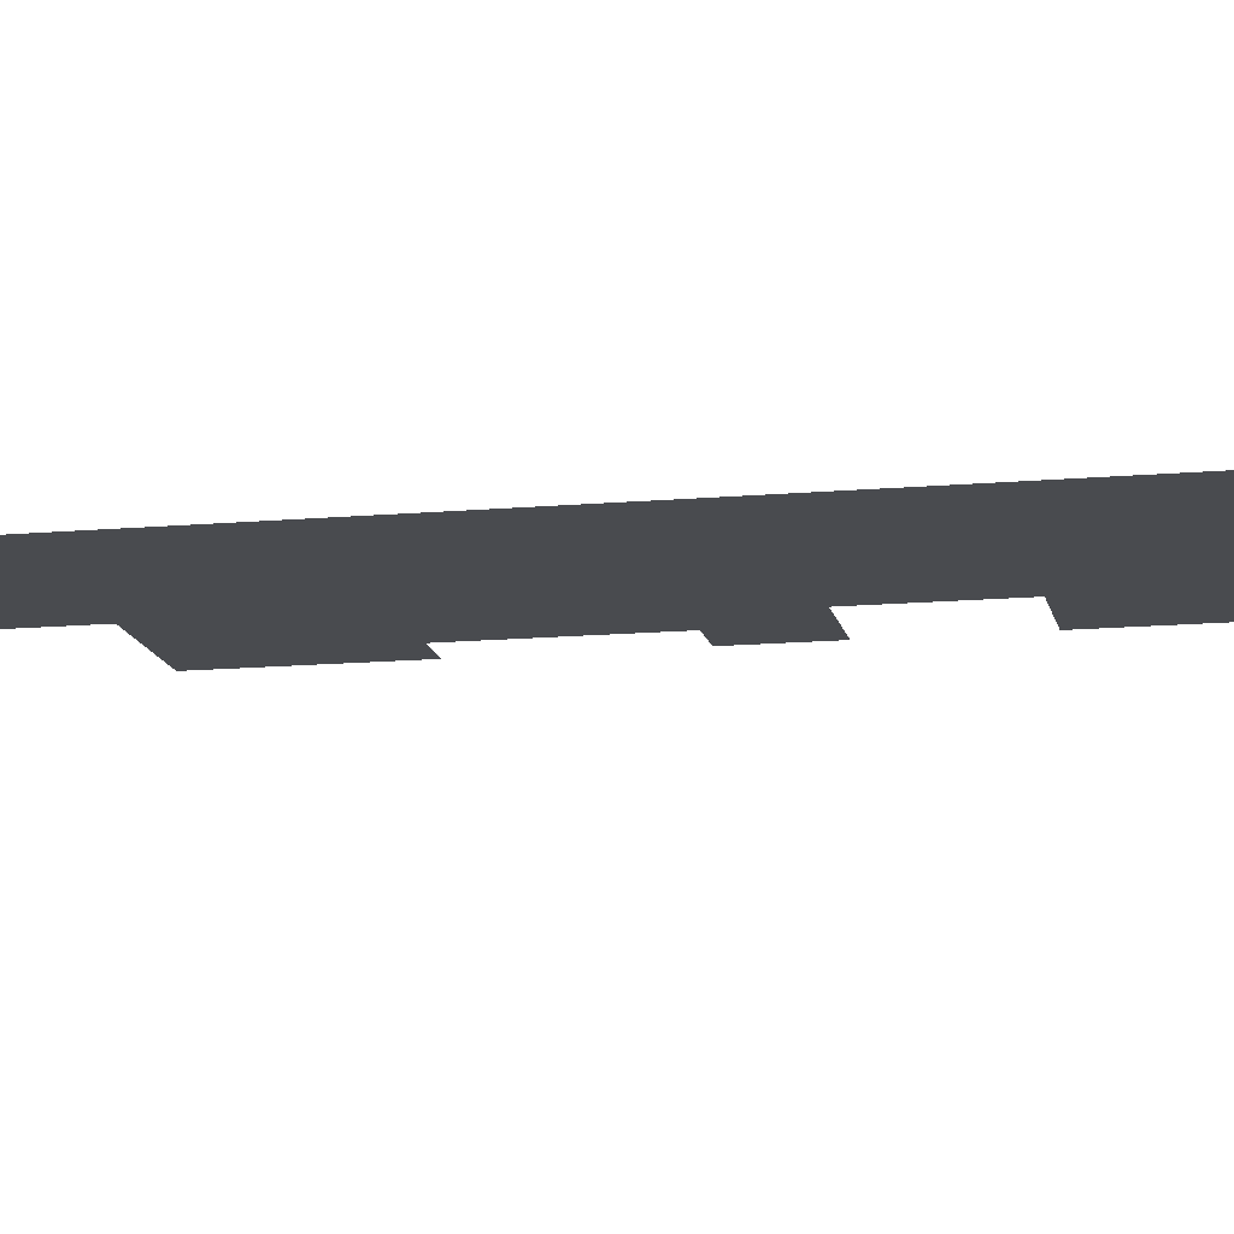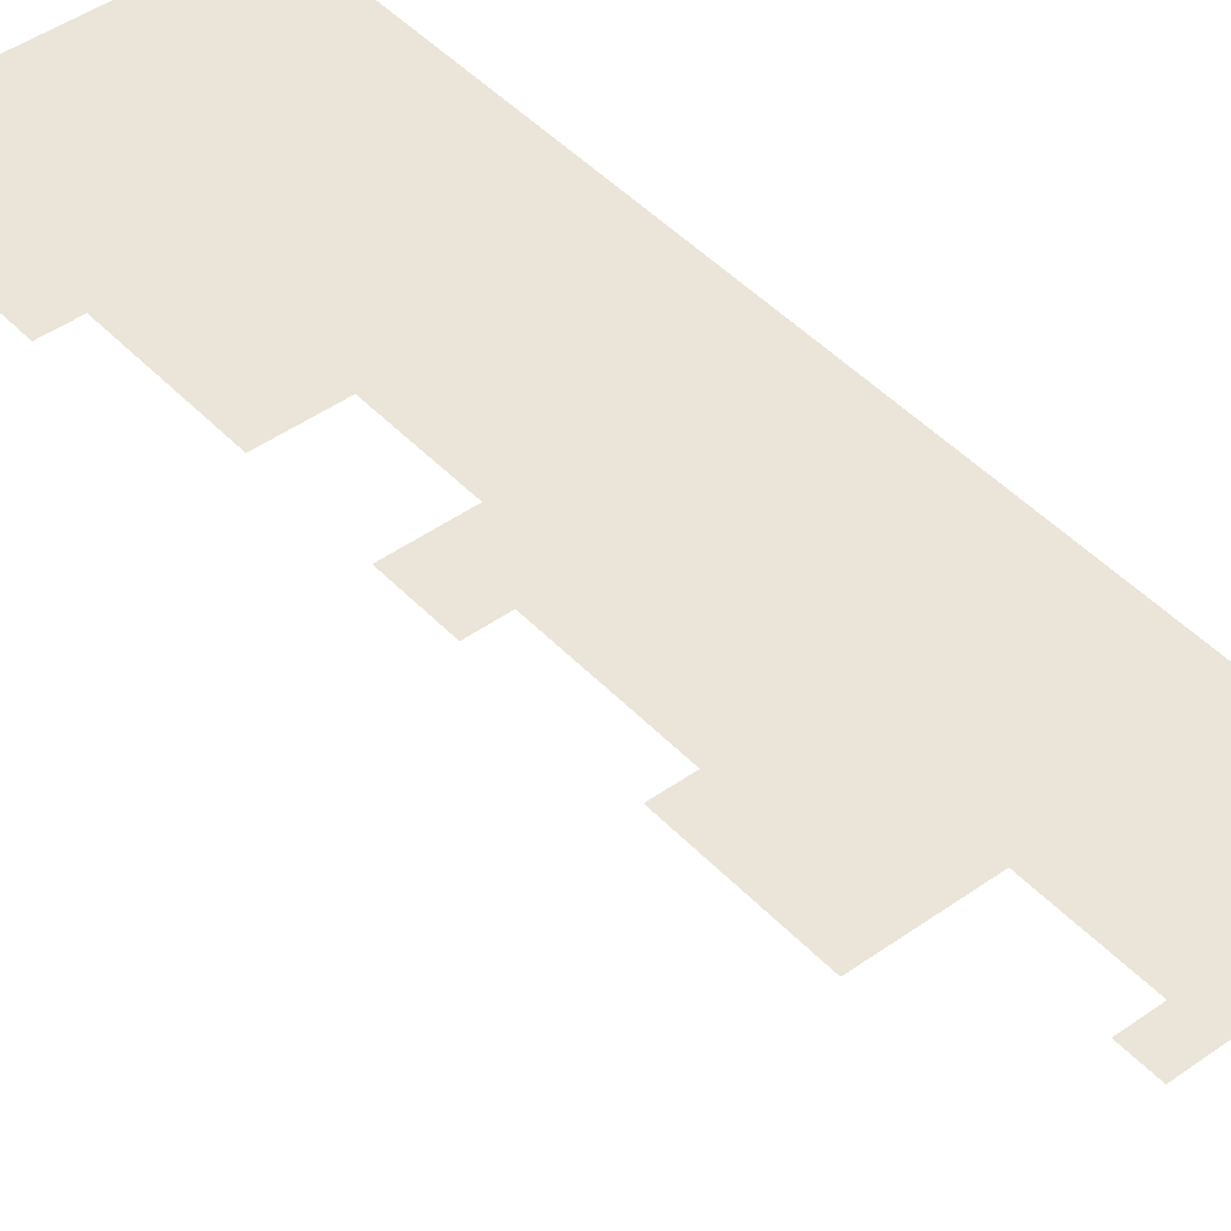
<metadata>
{"format":"obj","ext":"obj","renderer":"f3d","projection":"perspective","resolution":1024,"background":"white","views":[{"elev":-13.8,"azim":101.3,"up":"+Z"},{"elev":45.0,"azim":-39.7,"up":"+Z"}]}
</metadata>
<code>
v 0 -64 0
v -64 -64 0
v -64 0 0
v 0 0 0
v -64 -64 0
v -128 -64 0
v -128 0 0
v -64 0 0
v -128 -64 0
v -192 -64 0
v -192 0 0
v -128 0 0
v -192 -64 0
v -256 -64 0
v -256 0 0
v -192 0 0
v -256 -64 0
v -320 -64 0
v -320 0 0
v -256 0 0
v -320 -64 0
v -384 -64 0
v -384 0 0
v -320 0 0
v -384 -64 0
v -448 -64 0
v -448 0 0
v -384 0 0
v -448 -64 0
v -512 -64 0
v -512 0 0
v -448 0 0
v -512 -64 0
v -576 -64 0
v -576 0 0
v -512 0 0
v -576 -64 0
v -640 -64 0
v -640 0 0
v -576 0 0
v -640 -64 0
v -704 -64 0
v -704 0 0
v -640 0 0
v -704 -64 0
v -768 -64 0
v -768 0 0
v -704 0 0
v 0 -128 0
v -64 -128 0
v -64 -64 0
v 0 -64 0
v -64 -128 0
v -128 -128 0
v -128 -64 0
v -64 -64 0
v -128 -128 0
v -192 -128 0
v -192 -64 0
v -128 -64 0
v -192 -128 0
v -256 -128 0
v -256 -64 0
v -192 -64 0
v -256 -128 0
v -320 -128 0
v -320 -64 0
v -256 -64 0
v -320 -128 0
v -384 -128 0
v -384 -64 0
v -320 -64 0
v -384 -128 0
v -448 -128 0
v -448 -64 0
v -384 -64 0
v -448 -128 0
v -512 -128 0
v -512 -64 0
v -448 -64 0
v -512 -128 0
v -576 -128 0
v -576 -64 0
v -512 -64 0
v -576 -128 0
v -640 -128 0
v -640 -64 0
v -576 -64 0
v -640 -128 0
v -704 -128 0
v -704 -64 0
v -640 -64 0
v 0 -192 0
v -64 -192 0
v -64 -128 0
v 0 -128 0
v -64 -192 0
v -128 -192 0
v -128 -128 0
v -64 -128 0
v -128 -192 0
v -192 -192 0
v -192 -128 0
v -128 -128 0
v -192 -192 0
v -256 -192 0
v -256 -128 0
v -192 -128 0
v -256 -192 0
v -320 -192 0
v -320 -128 0
v -256 -128 0
v -320 -192 0
v -384 -192 0
v -384 -128 0
v -320 -128 0
v -384 -192 0
v -448 -192 0
v -448 -128 0
v -384 -128 0
v -448 -192 0
v -512 -192 0
v -512 -128 0
v -448 -128 0
v -512 -192 0
v -576 -192 0
v -576 -128 0
v -512 -128 0
v -576 -192 0
v -640 -192 0
v -640 -128 0
v -576 -128 0
v -640 -192 0
v -704 -192 0
v -704 -128 0
v -640 -128 0
v 0 -256 0
v -64 -256 0
v -64 -192 0
v 0 -192 0
v -64 -256 0
v -128 -256 0
v -128 -192 0
v -64 -192 0
v -128 -256 0
v -192 -256 0
v -192 -192 0
v -128 -192 0
v -192 -256 0
v -256 -256 0
v -256 -192 0
v -192 -192 0
v -256 -256 0
v -320 -256 0
v -320 -192 0
v -256 -192 0
v -320 -256 0
v -384 -256 0
v -384 -192 0
v -320 -192 0
v -384 -256 0
v -448 -256 0
v -448 -192 0
v -384 -192 0
v -448 -256 0
v -512 -256 0
v -512 -192 0
v -448 -192 0
v -512 -256 0
v -576 -256 0
v -576 -192 0
v -512 -192 0
v -576 -256 0
v -640 -256 0
v -640 -192 0
v -576 -192 0
v -640 -256 0
v -704 -256 0
v -704 -192 0
v -640 -192 0
v 0 -320 0
v -64 -320 0
v -64 -256 0
v 0 -256 0
v -64 -320 0
v -128 -320 0
v -128 -256 0
v -64 -256 0
v -128 -320 0
v -192 -320 0
v -192 -256 0
v -128 -256 0
v -192 -320 0
v -256 -320 0
v -256 -256 0
v -192 -256 0
v -256 -320 0
v -320 -320 0
v -320 -256 0
v -256 -256 0
v -320 -320 0
v -384 -320 0
v -384 -256 0
v -320 -256 0
v -384 -320 0
v -448 -320 0
v -448 -256 0
v -384 -256 0
v -448 -320 0
v -512 -320 0
v -512 -256 0
v -448 -256 0
v -512 -320 0
v -576 -320 0
v -576 -256 0
v -512 -256 0
v 0 -384 0
v -64 -384 0
v -64 -320 0
v 0 -320 0
v -64 -384 0
v -128 -384 0
v -128 -320 0
v -64 -320 0
v -128 -384 0
v -192 -384 0
v -192 -320 0
v -128 -320 0
v -192 -384 0
v -256 -384 0
v -256 -320 0
v -192 -320 0
v -256 -384 0
v -320 -384 0
v -320 -320 0
v -256 -320 0
v -320 -384 0
v -384 -384 0
v -384 -320 0
v -320 -320 0
v -384 -384 0
v -448 -384 0
v -448 -320 0
v -384 -320 0
v -448 -384 0
v -512 -384 0
v -512 -320 0
v -448 -320 0
v -512 -384 0
v -576 -384 0
v -576 -320 0
v -512 -320 0
v 0 -448 0
v -64 -448 0
v -64 -384 0
v 0 -384 0
v -64 -448 0
v -128 -448 0
v -128 -384 0
v -64 -384 0
v -128 -448 0
v -192 -448 0
v -192 -384 0
v -128 -384 0
v -192 -448 0
v -256 -448 0
v -256 -384 0
v -192 -384 0
v -256 -448 0
v -320 -448 0
v -320 -384 0
v -256 -384 0
v -320 -448 0
v -384 -448 0
v -384 -384 0
v -320 -384 0
v -384 -448 0
v -448 -448 0
v -448 -384 0
v -384 -384 0
v -448 -448 0
v -512 -448 0
v -512 -384 0
v -448 -384 0
v 0 -512 0
v -64 -512 0
v -64 -448 0
v 0 -448 0
v -64 -512 0
v -128 -512 0
v -128 -448 0
v -64 -448 0
v -128 -512 0
v -192 -512 0
v -192 -448 0
v -128 -448 0
v -192 -512 0
v -256 -512 0
v -256 -448 0
v -192 -448 0
v -256 -512 0
v -320 -512 0
v -320 -448 0
v -256 -448 0
v -320 -512 0
v -384 -512 0
v -384 -448 0
v -320 -448 0
v -384 -512 0
v -448 -512 0
v -448 -448 0
v -384 -448 0
v -448 -512 0
v -512 -512 0
v -512 -448 0
v -448 -448 0
v 0 -576 0
v -64 -576 0
v -64 -512 0
v 0 -512 0
v -64 -576 0
v -128 -576 0
v -128 -512 0
v -64 -512 0
v -128 -576 0
v -192 -576 0
v -192 -512 0
v -128 -512 0
v -192 -576 0
v -256 -576 0
v -256 -512 0
v -192 -512 0
v -256 -576 0
v -320 -576 0
v -320 -512 0
v -256 -512 0
v -320 -576 0
v -384 -576 0
v -384 -512 0
v -320 -512 0
v -384 -576 0
v -448 -576 0
v -448 -512 0
v -384 -512 0
v -448 -576 0
v -512 -576 0
v -512 -512 0
v -448 -512 0
v 0 -640 0
v -64 -640 0
v -64 -576 0
v 0 -576 0
v -64 -640 0
v -128 -640 0
v -128 -576 0
v -64 -576 0
v -128 -640 0
v -192 -640 0
v -192 -576 0
v -128 -576 0
v -192 -640 0
v -256 -640 0
v -256 -576 0
v -192 -576 0
v -256 -640 0
v -320 -640 0
v -320 -576 0
v -256 -576 0
v -320 -640 0
v -384 -640 0
v -384 -576 0
v -320 -576 0
v -384 -640 0
v -448 -640 0
v -448 -576 0
v -384 -576 0
v -448 -640 0
v -512 -640 0
v -512 -576 0
v -448 -576 0
v 0 -704 0
v -64 -704 0
v -64 -640 0
v 0 -640 0
v -64 -704 0
v -128 -704 0
v -128 -640 0
v -64 -640 0
v -128 -704 0
v -192 -704 0
v -192 -640 0
v -128 -640 0
v -192 -704 0
v -256 -704 0
v -256 -640 0
v -192 -640 0
v -256 -704 0
v -320 -704 0
v -320 -640 0
v -256 -640 0
v -320 -704 0
v -384 -704 0
v -384 -640 0
v -320 -640 0
v 0 -768 0
v -64 -768 0
v -64 -704 0
v 0 -704 0
v -64 -768 0
v -128 -768 0
v -128 -704 0
v -64 -704 0
v -128 -768 0
v -192 -768 0
v -192 -704 0
v -128 -704 0
v -192 -768 0
v -256 -768 0
v -256 -704 0
v -192 -704 0
v -256 -768 0
v -320 -768 0
v -320 -704 0
v -256 -704 0
v -320 -768 0
v -384 -768 0
v -384 -704 0
v -320 -704 0
v 0 -832 0
v -64 -832 0
v -64 -768 0
v 0 -768 0
v -64 -832 0
v -128 -832 0
v -128 -768 0
v -64 -768 0
v -128 -832 0
v -192 -832 0
v -192 -768 0
v -128 -768 0
v -192 -832 0
v -256 -832 0
v -256 -768 0
v -192 -768 0
v -256 -832 0
v -320 -832 0
v -320 -768 0
v -256 -768 0
v -320 -832 0
v -384 -832 0
v -384 -768 0
v -320 -768 0
v 0 -896 0
v -64 -896 0
v -64 -832 0
v 0 -832 0
v -64 -896 0
v -128 -896 0
v -128 -832 0
v -64 -832 0
v -128 -896 0
v -192 -896 0
v -192 -832 0
v -128 -832 0
v -192 -896 0
v -256 -896 0
v -256 -832 0
v -192 -832 0
v -256 -896 0
v -320 -896 0
v -320 -832 0
v -256 -832 0
v -320 -896 0
v -384 -896 0
v -384 -832 0
v -320 -832 0
v -384 -896 0
v -448 -896 0
v -448 -832 0
v -384 -832 0
v -448 -896 0
v -512 -896 0
v -512 -832 0
v -448 -832 0
v 0 -960 0
v -64 -960 0
v -64 -896 0
v 0 -896 0
v -64 -960 0
v -128 -960 0
v -128 -896 0
v -64 -896 0
v -128 -960 0
v -192 -960 0
v -192 -896 0
v -128 -896 0
v -192 -960 0
v -256 -960 0
v -256 -896 0
v -192 -896 0
v -256 -960 0
v -320 -960 0
v -320 -896 0
v -256 -896 0
v -320 -960 0
v -384 -960 0
v -384 -896 0
v -320 -896 0
v -384 -960 0
v -448 -960 0
v -448 -896 0
v -384 -896 0
v -448 -960 0
v -512 -960 0
v -512 -896 0
v -448 -896 0
v 0 -1024 0
v -64 -1024 0
v -64 -960 0
v 0 -960 0
v -64 -1024 0
v -128 -1024 0
v -128 -960 0
v -64 -960 0
v -128 -1024 0
v -192 -1024 0
v -192 -960 0
v -128 -960 0
v -192 -1024 0
v -256 -1024 0
v -256 -960 0
v -192 -960 0
v -256 -1024 0
v -320 -1024 0
v -320 -960 0
v -256 -960 0
v -320 -1024 0
v -384 -1024 0
v -384 -960 0
v -320 -960 0
v -384 -1024 0
v -448 -1024 0
v -448 -960 0
v -384 -960 0
v 0 -1088 0
v -64 -1088 0
v -64 -1024 0
v 0 -1024 0
v -64 -1088 0
v -128 -1088 0
v -128 -1024 0
v -64 -1024 0
v -128 -1088 0
v -192 -1088 0
v -192 -1024 0
v -128 -1024 0
v -192 -1088 0
v -256 -1088 0
v -256 -1024 0
v -192 -1024 0
v -256 -1088 0
v -320 -1088 0
v -320 -1024 0
v -256 -1024 0
v -320 -1088 0
v -384 -1088 0
v -384 -1024 0
v -320 -1024 0
v -384 -1088 0
v -448 -1088 0
v -448 -1024 0
v -384 -1024 0
v 0 -1152 0
v -64 -1152 0
v -64 -1088 0
v 0 -1088 0
v -64 -1152 0
v -128 -1152 0
v -128 -1088 0
v -64 -1088 0
v -128 -1152 0
v -192 -1152 0
v -192 -1088 0
v -128 -1088 0
v -192 -1152 0
v -256 -1152 0
v -256 -1088 0
v -192 -1088 0
v -256 -1152 0
v -320 -1152 0
v -320 -1088 0
v -256 -1088 0
v -320 -1152 0
v -384 -1152 0
v -384 -1088 0
v -320 -1088 0
v -384 -1152 0
v -448 -1152 0
v -448 -1088 0
v -384 -1088 0
v 0 -1216 0
v -64 -1216 0
v -64 -1152 0
v 0 -1152 0
v -64 -1216 0
v -128 -1216 0
v -128 -1152 0
v -64 -1152 0
v -128 -1216 0
v -192 -1216 0
v -192 -1152 0
v -128 -1152 0
v -192 -1216 0
v -256 -1216 0
v -256 -1152 0
v -192 -1152 0
v -256 -1216 0
v -320 -1216 0
v -320 -1152 0
v -256 -1152 0
v -320 -1216 0
v -384 -1216 0
v -384 -1152 0
v -320 -1152 0
v -384 -1216 0
v -448 -1216 0
v -448 -1152 0
v -384 -1152 0
v 0 -1280 0
v -64 -1280 0
v -64 -1216 0
v 0 -1216 0
v -64 -1280 0
v -128 -1280 0
v -128 -1216 0
v -64 -1216 0
v -128 -1280 0
v -192 -1280 0
v -192 -1216 0
v -128 -1216 0
v -192 -1280 0
v -256 -1280 0
v -256 -1216 0
v -192 -1216 0
v -256 -1280 0
v -320 -1280 0
v -320 -1216 0
v -256 -1216 0
v -320 -1280 0
v -384 -1280 0
v -384 -1216 0
v -320 -1216 0
v -384 -1280 0
v -448 -1280 0
v -448 -1216 0
v -384 -1216 0
v -448 -1280 0
v -512 -1280 0
v -512 -1216 0
v -448 -1216 0
v 0 -1344 0
v -64 -1344 0
v -64 -1280 0
v 0 -1280 0
v -64 -1344 0
v -128 -1344 0
v -128 -1280 0
v -64 -1280 0
v -128 -1344 0
v -192 -1344 0
v -192 -1280 0
v -128 -1280 0
v -192 -1344 0
v -256 -1344 0
v -256 -1280 0
v -192 -1280 0
v -256 -1344 0
v -320 -1344 0
v -320 -1280 0
v -256 -1280 0
v -320 -1344 0
v -384 -1344 0
v -384 -1280 0
v -320 -1280 0
v -384 -1344 0
v -448 -1344 0
v -448 -1280 0
v -384 -1280 0
v -448 -1344 0
v -512 -1344 0
v -512 -1280 0
v -448 -1280 0
v 0 -1408 0
v -64 -1408 0
v -64 -1344 0
v 0 -1344 0
v -64 -1408 0
v -128 -1408 0
v -128 -1344 0
v -64 -1344 0
v -128 -1408 0
v -192 -1408 0
v -192 -1344 0
v -128 -1344 0
v -192 -1408 0
v -256 -1408 0
v -256 -1344 0
v -192 -1344 0
v -256 -1408 0
v -320 -1408 0
v -320 -1344 0
v -256 -1344 0
v -320 -1408 0
v -384 -1408 0
v -384 -1344 0
v -320 -1344 0
v -384 -1408 0
v -448 -1408 0
v -448 -1344 0
v -384 -1344 0
v -448 -1408 0
v -512 -1408 0
v -512 -1344 0
v -448 -1344 0
v 0 -1472 0
v -64 -1472 0
v -64 -1408 0
v 0 -1408 0
v -64 -1472 0
v -128 -1472 0
v -128 -1408 0
v -64 -1408 0
v -128 -1472 0
v -192 -1472 0
v -192 -1408 0
v -128 -1408 0
v -192 -1472 0
v -256 -1472 0
v -256 -1408 0
v -192 -1408 0
v -256 -1472 0
v -320 -1472 0
v -320 -1408 0
v -256 -1408 0
v -320 -1472 0
v -384 -1472 0
v -384 -1408 0
v -320 -1408 0
v -384 -1472 0
v -448 -1472 0
v -448 -1408 0
v -384 -1408 0
v -448 -1472 0
v -512 -1472 0
v -512 -1408 0
v -448 -1408 0
v 0 -1536 0
v -64 -1536 0
v -64 -1472 0
v 0 -1472 0
v -64 -1536 0
v -128 -1536 0
v -128 -1472 0
v -64 -1472 0
v -128 -1536 0
v -192 -1536 0
v -192 -1472 0
v -128 -1472 0
v -192 -1536 0
v -256 -1536 0
v -256 -1472 0
v -192 -1472 0
v -256 -1536 0
v -320 -1536 0
v -320 -1472 0
v -256 -1472 0
v 0 -1600 0
v -64 -1600 0
v -64 -1536 0
v 0 -1536 0
v -64 -1600 0
v -128 -1600 0
v -128 -1536 0
v -64 -1536 0
v -128 -1600 0
v -192 -1600 0
v -192 -1536 0
v -128 -1536 0
v -192 -1600 0
v -256 -1600 0
v -256 -1536 0
v -192 -1536 0
v -256 -1600 0
v -320 -1600 0
v -320 -1536 0
v -256 -1536 0
v 0 -1664 0
v -64 -1664 0
v -64 -1600 0
v 0 -1600 0
v -64 -1664 0
v -128 -1664 0
v -128 -1600 0
v -64 -1600 0
v -128 -1664 0
v -192 -1664 0
v -192 -1600 0
v -128 -1600 0
v -192 -1664 0
v -256 -1664 0
v -256 -1600 0
v -192 -1600 0
v -256 -1664 0
v -320 -1664 0
v -320 -1600 0
v -256 -1600 0
v 0 -1728 0
v -64 -1728 0
v -64 -1664 0
v 0 -1664 0
v -64 -1728 0
v -128 -1728 0
v -128 -1664 0
v -64 -1664 0
v -128 -1728 0
v -192 -1728 0
v -192 -1664 0
v -128 -1664 0
v -192 -1728 0
v -256 -1728 0
v -256 -1664 0
v -192 -1664 0
v -256 -1728 0
v -320 -1728 0
v -320 -1664 0
v -256 -1664 0
v -320 -1728 0
v -384 -1728 0
v -384 -1664 0
v -320 -1664 0
v 0 -1792 0
v -64 -1792 0
v -64 -1728 0
v 0 -1728 0
v -64 -1792 0
v -128 -1792 0
v -128 -1728 0
v -64 -1728 0
v -128 -1792 0
v -192 -1792 0
v -192 -1728 0
v -128 -1728 0
v -192 -1792 0
v -256 -1792 0
v -256 -1728 0
v -192 -1728 0
v 0 -1856 0
v -64 -1856 0
v -64 -1792 0
v 0 -1792 0
v -64 -1856 0
v -128 -1856 0
v -128 -1792 0
v -64 -1792 0
v -128 -1856 0
v -192 -1856 0
v -192 -1792 0
v -128 -1792 0
v -192 -1856 0
v -256 -1856 0
v -256 -1792 0
v -192 -1792 0
v 0 -1920 0
v -64 -1920 0
v -64 -1856 0
v 0 -1856 0
v -64 -1920 0
v -128 -1920 0
v -128 -1856 0
v -64 -1856 0
v -128 -1920 0
v -192 -1920 0
v -192 -1856 0
v -128 -1856 0
v -192 -1920 0
v -256 -1920 0
v -256 -1856 0
v -192 -1856 0
v -256 -1920 0
v -320 -1920 0
v -320 -1856 0
v -256 -1856 0
v 0 -1984 0
v -64 -1984 0
v -64 -1920 0
v 0 -1920 0
v -64 -1984 0
v -128 -1984 0
v -128 -1920 0
v -64 -1920 0
v -128 -1984 0
v -192 -1984 0
v -192 -1920 0
v -128 -1920 0
v -192 -1984 0
v -256 -1984 0
v -256 -1920 0
v -192 -1920 0
v -256 -1984 0
v -320 -1984 0
v -320 -1920 0
v -256 -1920 0
v -320 -1984 0
v -384 -1984 0
v -384 -1920 0
v -320 -1920 0
v 0 -2048 0
v -64 -2048 0
v -64 -1984 0
v 0 -1984 0
v -64 -2048 0
v -128 -2048 0
v -128 -1984 0
v -64 -1984 0
v -128 -2048 0
v -192 -2048 0
v -192 -1984 0
v -128 -1984 0
v -192 -2048 0
v -256 -2048 0
v -256 -1984 0
v -192 -1984 0
v -256 -2048 0
v -320 -2048 0
v -320 -1984 0
v -256 -1984 0
v -320 -2048 0
v -384 -2048 0
v -384 -1984 0
v -320 -1984 0
g untitled_mesh_0002
f 1 2 3 4
f 5 6 7 8
f 9 10 11 12
f 13 14 15 16
f 17 18 19 20
f 21 22 23 24
f 25 26 27 28
f 29 30 31 32
f 33 34 35 36
f 37 38 39 40
f 41 42 43 44
f 45 46 47 48
f 49 50 51 52
f 53 54 55 56
f 57 58 59 60
f 61 62 63 64
f 65 66 67 68
f 69 70 71 72
f 73 74 75 76
f 77 78 79 80
f 81 82 83 84
f 85 86 87 88
f 89 90 91 92
f 93 94 95 96
f 97 98 99 100
f 101 102 103 104
f 105 106 107 108
f 109 110 111 112
f 113 114 115 116
f 117 118 119 120
f 121 122 123 124
f 125 126 127 128
f 129 130 131 132
f 133 134 135 136
f 137 138 139 140
f 141 142 143 144
f 145 146 147 148
f 149 150 151 152
f 153 154 155 156
f 157 158 159 160
f 161 162 163 164
f 165 166 167 168
f 169 170 171 172
f 173 174 175 176
f 177 178 179 180
f 181 182 183 184
f 185 186 187 188
f 189 190 191 192
f 193 194 195 196
f 197 198 199 200
f 201 202 203 204
f 205 206 207 208
f 209 210 211 212
f 213 214 215 216
f 217 218 219 220
f 221 222 223 224
f 225 226 227 228
f 229 230 231 232
f 233 234 235 236
f 237 238 239 240
f 241 242 243 244
f 245 246 247 248
f 249 250 251 252
f 253 254 255 256
f 257 258 259 260
f 261 262 263 264
f 265 266 267 268
f 269 270 271 272
f 273 274 275 276
f 277 278 279 280
f 281 282 283 284
f 285 286 287 288
f 289 290 291 292
f 293 294 295 296
f 297 298 299 300
f 301 302 303 304
f 305 306 307 308
f 309 310 311 312
f 313 314 315 316
f 317 318 319 320
f 321 322 323 324
f 325 326 327 328
f 329 330 331 332
f 333 334 335 336
f 337 338 339 340
f 341 342 343 344
f 345 346 347 348
f 349 350 351 352
f 353 354 355 356
f 357 358 359 360
f 361 362 363 364
f 365 366 367 368
f 369 370 371 372
f 373 374 375 376
f 377 378 379 380
f 381 382 383 384
f 385 386 387 388
f 389 390 391 392
f 393 394 395 396
f 397 398 399 400
f 401 402 403 404
f 405 406 407 408
f 409 410 411 412
f 413 414 415 416
f 417 418 419 420
f 421 422 423 424
f 425 426 427 428
f 429 430 431 432
f 433 434 435 436
f 437 438 439 440
f 441 442 443 444
f 445 446 447 448
f 449 450 451 452
f 453 454 455 456
f 457 458 459 460
f 461 462 463 464
f 465 466 467 468
f 469 470 471 472
f 473 474 475 476
f 477 478 479 480
f 481 482 483 484
f 485 486 487 488
f 489 490 491 492
f 493 494 495 496
f 497 498 499 500
f 501 502 503 504
f 505 506 507 508
f 509 510 511 512
f 513 514 515 516
f 517 518 519 520
f 521 522 523 524
f 525 526 527 528
f 529 530 531 532
f 533 534 535 536
f 537 538 539 540
f 541 542 543 544
f 545 546 547 548
f 549 550 551 552
f 553 554 555 556
f 557 558 559 560
f 561 562 563 564
f 565 566 567 568
f 569 570 571 572
f 573 574 575 576
f 577 578 579 580
f 581 582 583 584
f 585 586 587 588
f 589 590 591 592
f 593 594 595 596
f 597 598 599 600
f 601 602 603 604
f 605 606 607 608
f 609 610 611 612
f 613 614 615 616
f 617 618 619 620
f 621 622 623 624
f 625 626 627 628
f 629 630 631 632
f 633 634 635 636
f 637 638 639 640
f 641 642 643 644
f 645 646 647 648
f 649 650 651 652
f 653 654 655 656
f 657 658 659 660
f 661 662 663 664
f 665 666 667 668
f 669 670 671 672
f 673 674 675 676
f 677 678 679 680
f 681 682 683 684
f 685 686 687 688
f 689 690 691 692
f 693 694 695 696
f 697 698 699 700
f 701 702 703 704
f 705 706 707 708
f 709 710 711 712
f 713 714 715 716
f 717 718 719 720
f 721 722 723 724
f 725 726 727 728
f 729 730 731 732
f 733 734 735 736
f 737 738 739 740
f 741 742 743 744
f 745 746 747 748
f 749 750 751 752
f 753 754 755 756
f 757 758 759 760
f 761 762 763 764
f 765 766 767 768
f 769 770 771 772
f 773 774 775 776
f 777 778 779 780
f 781 782 783 784
f 785 786 787 788
f 789 790 791 792
f 793 794 795 796
f 797 798 799 800
f 801 802 803 804
f 805 806 807 808
f 809 810 811 812
f 813 814 815 816
f 817 818 819 820
f 821 822 823 824
f 825 826 827 828
f 829 830 831 832
f 833 834 835 836
f 837 838 839 840
f 841 842 843 844
f 845 846 847 848
f 849 850 851 852
f 853 854 855 856
f 857 858 859 860
f 861 862 863 864
f 865 866 867 868
f 869 870 871 872
f 873 874 875 876
f 877 878 879 880
f 881 882 883 884
f 885 886 887 888
f 889 890 891 892
f 893 894 895 896
f 897 898 899 900
f 901 902 903 904
f 905 906 907 908
f 909 910 911 912
f 913 914 915 916
f 917 918 919 920
f 921 922 923 924
f 925 926 927 928
f 929 930 931 932
f 933 934 935 936
f 937 938 939 940

</code>
